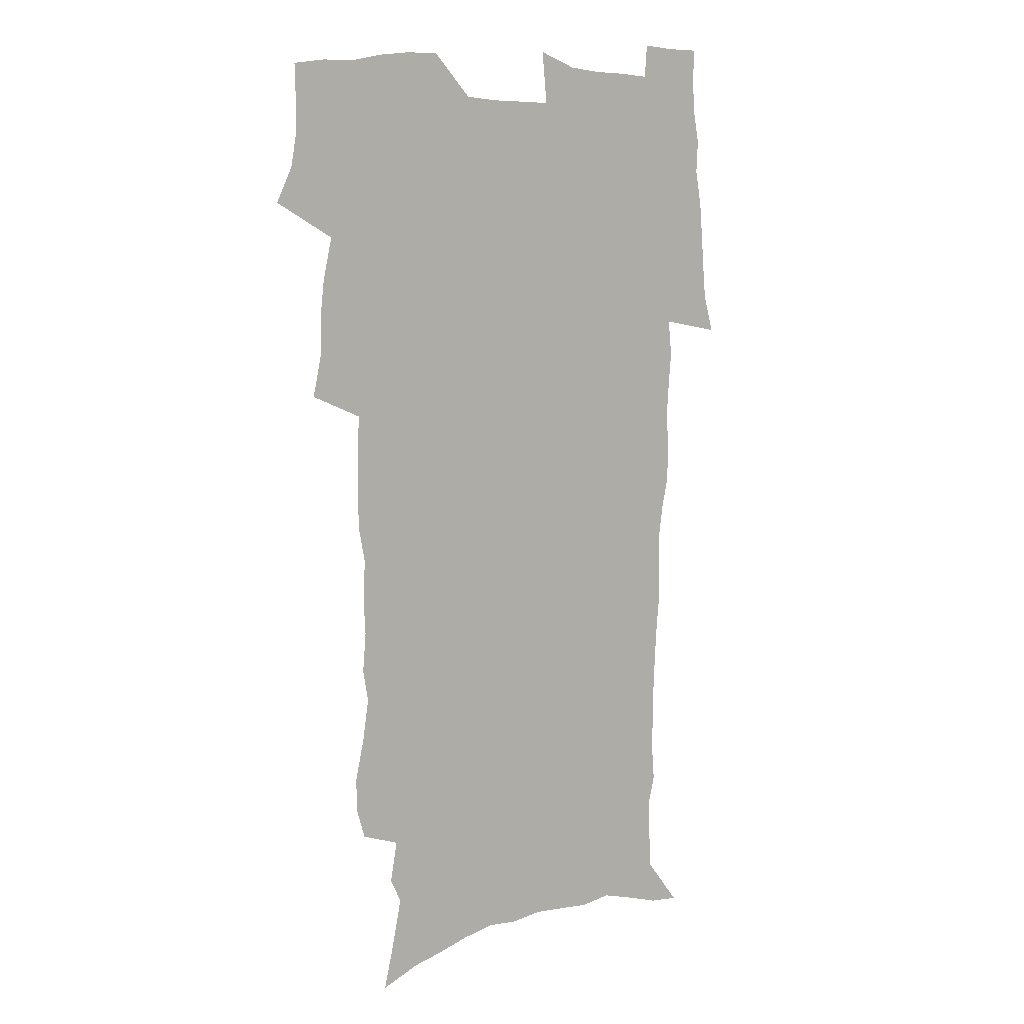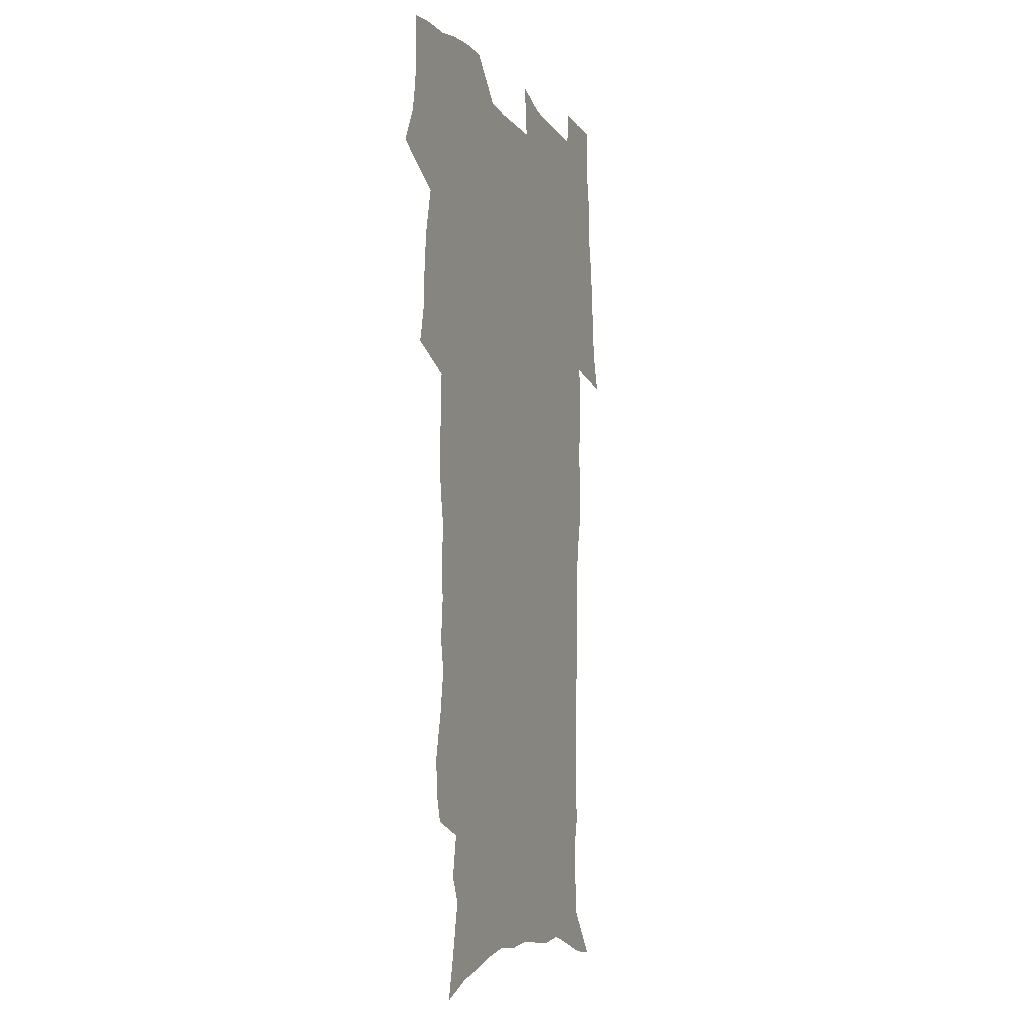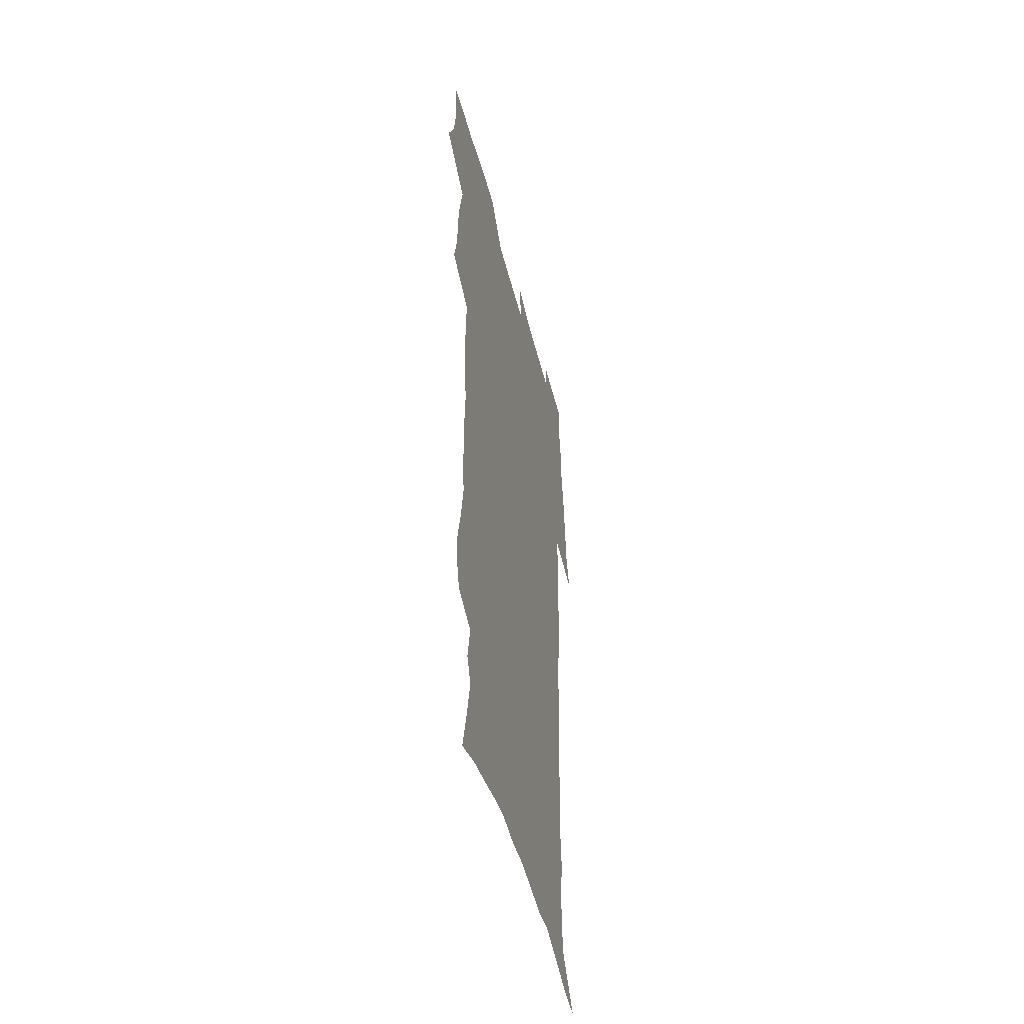
<metadata>
{"format":"obj","ext":"obj","renderer":"f3d","projection":"perspective","resolution":1024,"background":"white","views":[{"elev":8.9,"azim":-36.3,"up":"+Y"},{"elev":-7.4,"azim":-68.6,"up":"+Y"},{"elev":-49.9,"azim":-75.6,"up":"+Y"}]}
</metadata>
<code>
v 470.1 523.7 0
v 477.4 538.7 0
v 480.1 553.4 0
v 480.2 568.1 0
v 479.8 582.8 0
v 486.9 438.9 0
v 490.9 457.6 0
v 490.9 473.4 0
v 492.9 490.3 0
v 497 508.4 0
v 497.8 523.1 0
v 496.4 538.1 0
v 496.9 552.7 0
v 497.8 566.9 0
v 494.3 584.7 0
v 510.6 233.2 0
v 506.9 245.6 0
v 506.4 260.7 0
v 510.6 279.7 0
v 513.3 297.8 0
v 510.9 311.4 0
v 512.4 329 0
v 511.5 344.7 0
v 512.4 362.6 0
v 509.6 377.3 0
v 509 393.7 0
v 509.3 411 0
v 510.1 428.7 0
v 508.6 444.3 0
v 510.3 461.2 0
v 508.3 475.9 0
v 511.1 492.8 0
v 512.6 508.5 0
v 513.2 523.3 0
v 511 538.5 0
v 513.9 552.9 0
v 512 568.3 0
v 509.5 585.1 0
v 521 157.1 0
v 525.5 176.3 0
v 530 198.3 0
v 525 209 0
v 528.2 226.9 0
v 529.8 244.2 0
v 532.7 262.5 0
v 533 278 0
v 532.3 292.8 0
v 532.6 308.6 0
v 531.3 323.1 0
v 531 338.8 0
v 530.3 354.1 0
v 530.3 370.3 0
v 529.5 385.8 0
v 528.3 401 0
v 527.4 416.5 0
v 528.6 433.5 0
v 527.5 448.4 0
v 528.4 464.4 0
v 527.2 479 0
v 529.4 495 0
v 528.3 509.5 0
v 528.3 524.1 0
v 528.9 538.7 0
v 528.4 553.4 0
v 526.5 569.7 0
v 523.7 587.9 0
v 538.7 164.3 0
v 537.5 176.3 0
v 545.1 204.6 0
v 544.5 219.3 0
v 545.2 235.3 0
v 548 253.8 0
v 548.6 269.5 0
v 548.7 284.7 0
v 549.1 300.5 0
v 547.9 314.5 0
v 547 329.1 0
v 549 347.3 0
v 547.3 360.6 0
v 546.7 375.8 0
v 546.2 391 0
v 545 405.7 0
v 544.5 420.9 0
v 543.5 435.5 0
v 544 451.2 0
v 544.3 466.5 0
v 544.5 481.4 0
v 544.6 495.9 0
v 544.5 510.2 0
v 545.1 524.5 0
v 544.6 538.5 0
v 544.4 552.4 0
v 541.2 570.7 0
v 538.2 589.5 0
v 552.2 167.5 0
v 556.2 188.4 0
v 559.6 209.5 0
v 561.4 227.4 0
v 563.2 244.9 0
v 563.5 260 0
v 563.1 274.3 0
v 563.3 289.7 0
v 562.8 304.1 0
v 562.2 318.7 0
v 562 333.9 0
v 561.5 348.2 0
v 561.9 364.4 0
v 561.5 379.4 0
v 560.6 393.7 0
v 561.2 409.8 0
v 560.3 423.9 0
v 559.9 438.6 0
v 559.6 453.4 0
v 560 468.3 0
v 560.2 482.8 0
v 559.9 496.8 0
v 559.8 510.9 0
v 559.6 524.8 0
v 559.5 538.7 0
v 558.5 553.1 0
v 556.2 570.1 0
v 553.1 589.5 0
v 567.3 171.7 0
v 571 192.1 0
v 574.7 215.7 0
v 575.7 232.1 0
v 576.2 247.4 0
v 576.6 262.7 0
v 576.9 278.1 0
v 576.4 292.1 0
v 576 306.6 0
v 576.2 322.1 0
v 576.2 337.2 0
v 576.2 352 0
v 576.7 368.3 0
v 575.9 382.2 0
v 574.6 395.7 0
v 575 411.1 0
v 574.3 425 0
v 575 441 0
v 574.5 455 0
v 574.3 469.2 0
v 574.3 483.3 0
v 574.1 497.3 0
v 574.2 511.3 0
v 574.3 525.1 0
v 574.1 538.8 0
v 572.8 553.8 0
v 570.6 570.9 0
v 582.5 174.7 0
v 583.8 189.2 0
v 587.3 215.4 0
v 588.9 234.6 0
v 589.5 250.4 0
v 589.2 263.4 0
v 589.6 279.8 0
v 589.3 293.8 0
v 589.3 308.8 0
v 589.7 324.8 0
v 589.4 338.8 0
v 589.1 351.5 0
v 589.7 369.8 0
v 589.8 384.7 0
v 589 398 0
v 588.7 412.2 0
v 587.8 425.4 0
v 588.6 441.6 0
v 588.6 455.9 0
v 588.5 469.9 0
v 588.5 483.9 0
v 588.5 497.9 0
v 588.7 511.8 0
v 588.2 525.5 0
v 588 539.1 0
v 587.2 553.8 0
v 586 569.7 0
v 596.5 173.5 0
v 598.8 194.9 0
v 600.4 216.2 0
v 601.5 235.5 0
v 601.8 250.8 0
v 601.6 263.9 0
v 602.3 280.9 0
v 602.2 295 0
v 602.3 310.5 0
v 602.4 324.6 0
v 602.4 338.9 0
v 602.7 354.2 0
v 602.7 369 0
v 602.7 385.5 0
v 602.6 399.1 0
v 602.4 413.3 0
v 602.2 427.3 0
v 602.3 441.7 0
v 602.5 456.7 0
v 602.6 470.7 0
v 602.4 484.3 0
v 602.6 498.5 0
v 602.7 512.2 0
v 602.4 525.7 0
v 601.9 539.9 0
v 601.5 554 0
v 600.6 569.5 0
v 611.4 175.2 0
v 612.8 197.7 0
v 613.4 215.2 0
v 614 234.7 0
v 614.3 251.3 0
v 614.6 265.8 0
v 615 280 0
v 615.1 296.1 0
v 615.1 310.6 0
v 615.1 325.8 0
v 615.3 337.9 0
v 615.9 356 0
v 615.9 370.2 0
v 616.1 384.2 0
v 615.9 399.4 0
v 615.9 413.2 0
v 616 428.1 0
v 616.1 441.8 0
v 616.1 457.1 0
v 616.2 470.7 0
v 616.2 484.4 0
v 616.3 498.4 0
v 616.3 512.3 0
v 616.2 525.9 0
v 616.2 539.5 0
v 615.8 554.2 0
v 615.3 569.2 0
v 613 592.5 0
v 626 174 0
v 626.4 197.5 0
v 626.6 217 0
v 626.8 233.4 0
v 627.1 249.1 0
v 627.2 264.1 0
v 628.2 277.8 0
v 627.7 296.3 0
v 627.9 310.8 0
v 628.3 324.8 0
v 628.7 341 0
v 628.8 356 0
v 629 370.1 0
v 629.3 384.1 0
v 629.3 399 0
v 629.5 413.2 0
v 629.8 427.3 0
v 629.8 442 0
v 629.9 456.3 0
v 629.9 470.5 0
v 629.9 484.4 0
v 630.5 498 0
v 630 512.3 0
v 630.3 526 0
v 630.2 539.9 0
v 630.1 554.1 0
v 629.9 570 0
v 630.7 585.9 0
v 640.6 172.7 0
v 640.3 194.8 0
v 639.6 215.7 0
v 639.5 232.7 0
v 640.3 246.6 0
v 641.3 259.8 0
v 641 277.5 0
v 641.1 293.2 0
v 640.8 309.2 0
v 641.7 322.6 0
v 641.6 339.9 0
v 641.9 354.4 0
v 642.1 369.1 0
v 642.7 383.1 0
v 643.3 397.3 0
v 643.5 412.1 0
v 643.5 426.8 0
v 644 440.9 0
v 644.1 455.4 0
v 644.1 469.8 0
v 644.5 483.8 0
v 644.4 498 0
v 644.9 511.9 0
v 644.3 526.2 0
v 644.3 540 0
v 644.5 554.4 0
v 644.8 570.2 0
v 645.8 584.4 0
v 654.9 174.7 0
v 654.4 192.5 0
v 653.1 212.8 0
v 653 229.4 0
v 653.6 244.4 0
v 653.6 260.6 0
v 654.8 274.3 0
v 654.2 291.1 0
v 654.8 305.7 0
v 654.6 322 0
v 655.7 336.1 0
v 656.3 350.9 0
v 656.3 366.1 0
v 656.3 381.4 0
v 657.5 395.4 0
v 657.8 410.3 0
v 657.9 425.2 0
v 658.3 439.7 0
v 658.5 454.3 0
v 658.9 468.7 0
v 659.1 483.1 0
v 658.4 497.8 0
v 659 511.7 0
v 658.8 526 0
v 659.1 540.2 0
v 659.1 554.5 0
v 659.6 569.1 0
v 660.4 584.1 0
v 670 170.4 0
v 670.2 186.3 0
v 668.4 206.4 0
v 667.8 223.8 0
v 668.3 239.3 0
v 668.3 255.2 0
v 668.7 270.4 0
v 668.4 286.6 0
v 668.9 301.8 0
v 668.7 318 0
v 669.6 332.6 0
v 670.4 347.5 0
v 670.6 362.9 0
v 672.1 377.1 0
v 674.5 390.8 0
v 673.4 407.2 0
v 674.3 421.9 0
v 673.8 437.4 0
v 674.7 452 0
v 674.8 466.9 0
v 675.2 481.6 0
v 674.8 496.5 0
v 673.7 511.4 0
v 674.6 525.5 0
v 673.1 540.4 0
v 673.6 554.1 0
v 674 568 0
v 675 583.1 0
v 676.1 597.9 0
v 685.9 165.4 0
v 683.8 185.2 0
v 683 202.1 0
v 682.4 218.7 0
v 685.5 231.4 0
v 684.1 248.8 0
v 684.5 263.9 0
v 684.7 279.5 0
v 685.4 294.6 0
v 686.3 309.8 0
v 687.6 324.5 0
v 687.8 340.4 0
v 687.3 357 0
v 689.3 371.4 0
v 692.2 385.4 0
v 692.6 401.2 0
v 691.5 417.9 0
v 692.5 433.1 0
v 693.8 448.1 0
v 692.1 464.5 0
v 693.3 479.2 0
v 694.4 493.9 0
v 691.6 509.7 0
v 691.7 524.3 0
v 689.7 539.5 0
v 688.8 553.9 0
v 688.3 567.8 0
v 689.7 582.1 0
v 690.8 596.8 0
v 700.2 163.9 0
v 720.5 459.1 0
v 715.7 476 0
v 714.3 491.5 0
v 713.1 506.9 0
v 711.8 522.1 0
v 708.9 537.9 0
v 709.6 552.6 0
v 706.7 567.7 0
v 706 582.2 0
v 706.3 596.7 0
f 10 11 1
f 1 11 2
f 11 12 2
f 2 12 3
f 12 13 3
f 3 13 4
f 13 14 4
f 4 14 5
f 14 15 5
f 28 29 6
f 6 29 7
f 29 30 7
f 7 30 8
f 30 31 8
f 8 31 9
f 31 32 9
f 9 32 10
f 32 33 10
f 10 33 11
f 33 34 11
f 11 34 12
f 34 35 12
f 12 35 13
f 35 36 13
f 13 36 14
f 36 37 14
f 14 37 15
f 37 38 15
f 43 44 16
f 16 44 17
f 44 45 17
f 17 45 18
f 45 46 18
f 18 46 19
f 46 47 19
f 19 47 20
f 47 48 20
f 20 48 21
f 48 49 21
f 21 49 22
f 49 50 22
f 22 50 23
f 50 51 23
f 23 51 24
f 51 52 24
f 24 52 25
f 52 53 25
f 25 53 26
f 53 54 26
f 26 54 27
f 54 55 27
f 27 55 28
f 55 56 28
f 28 56 29
f 56 57 29
f 29 57 30
f 57 58 30
f 30 58 31
f 58 59 31
f 31 59 32
f 59 60 32
f 32 60 33
f 60 61 33
f 33 61 34
f 61 62 34
f 34 62 35
f 62 63 35
f 35 63 36
f 63 64 36
f 36 64 37
f 64 65 37
f 37 65 38
f 65 66 38
f 39 67 40
f 67 68 40
f 40 68 41
f 68 69 41
f 41 69 42
f 69 70 42
f 42 70 43
f 70 71 43
f 43 71 44
f 71 72 44
f 44 72 45
f 72 73 45
f 45 73 46
f 73 74 46
f 46 74 47
f 74 75 47
f 47 75 48
f 75 76 48
f 48 76 49
f 76 77 49
f 49 77 50
f 77 78 50
f 50 78 51
f 78 79 51
f 51 79 52
f 79 80 52
f 52 80 53
f 80 81 53
f 53 81 54
f 81 82 54
f 54 82 55
f 82 83 55
f 55 83 56
f 83 84 56
f 56 84 57
f 84 85 57
f 57 85 58
f 85 86 58
f 58 86 59
f 86 87 59
f 59 87 60
f 87 88 60
f 60 88 61
f 88 89 61
f 61 89 62
f 89 90 62
f 62 90 63
f 90 91 63
f 63 91 64
f 91 92 64
f 64 92 65
f 92 93 65
f 65 93 66
f 93 94 66
f 67 95 68
f 95 96 68
f 68 96 69
f 96 97 69
f 69 97 70
f 97 98 70
f 70 98 71
f 98 99 71
f 71 99 72
f 99 100 72
f 72 100 73
f 100 101 73
f 73 101 74
f 101 102 74
f 74 102 75
f 102 103 75
f 75 103 76
f 103 104 76
f 76 104 77
f 104 105 77
f 77 105 78
f 105 106 78
f 78 106 79
f 106 107 79
f 79 107 80
f 107 108 80
f 80 108 81
f 108 109 81
f 81 109 82
f 109 110 82
f 82 110 83
f 110 111 83
f 83 111 84
f 111 112 84
f 84 112 85
f 112 113 85
f 85 113 86
f 113 114 86
f 86 114 87
f 114 115 87
f 87 115 88
f 115 116 88
f 88 116 89
f 116 117 89
f 89 117 90
f 117 118 90
f 90 118 91
f 118 119 91
f 91 119 92
f 119 120 92
f 92 120 93
f 120 121 93
f 93 121 94
f 121 122 94
f 95 123 96
f 123 124 96
f 96 124 97
f 124 125 97
f 97 125 98
f 125 126 98
f 98 126 99
f 126 127 99
f 99 127 100
f 127 128 100
f 100 128 101
f 128 129 101
f 101 129 102
f 129 130 102
f 102 130 103
f 130 131 103
f 103 131 104
f 131 132 104
f 104 132 105
f 132 133 105
f 105 133 106
f 133 134 106
f 106 134 107
f 134 135 107
f 107 135 108
f 135 136 108
f 108 136 109
f 136 137 109
f 109 137 110
f 137 138 110
f 110 138 111
f 138 139 111
f 111 139 112
f 139 140 112
f 112 140 113
f 140 141 113
f 113 141 114
f 141 142 114
f 114 142 115
f 142 143 115
f 115 143 116
f 143 144 116
f 116 144 117
f 144 145 117
f 117 145 118
f 145 146 118
f 118 146 119
f 146 147 119
f 119 147 120
f 147 148 120
f 120 148 121
f 148 149 121
f 121 149 122
f 123 150 124
f 150 151 124
f 124 151 125
f 151 152 125
f 125 152 126
f 152 153 126
f 126 153 127
f 153 154 127
f 127 154 128
f 154 155 128
f 128 155 129
f 155 156 129
f 129 156 130
f 156 157 130
f 130 157 131
f 157 158 131
f 131 158 132
f 158 159 132
f 132 159 133
f 159 160 133
f 133 160 134
f 160 161 134
f 134 161 135
f 161 162 135
f 135 162 136
f 162 163 136
f 136 163 137
f 163 164 137
f 137 164 138
f 164 165 138
f 138 165 139
f 165 166 139
f 139 166 140
f 166 167 140
f 140 167 141
f 167 168 141
f 141 168 142
f 168 169 142
f 142 169 143
f 169 170 143
f 143 170 144
f 170 171 144
f 144 171 145
f 171 172 145
f 145 172 146
f 172 173 146
f 146 173 147
f 173 174 147
f 147 174 148
f 174 175 148
f 148 175 149
f 175 176 149
f 150 177 151
f 177 178 151
f 151 178 152
f 178 179 152
f 152 179 153
f 179 180 153
f 153 180 154
f 180 181 154
f 154 181 155
f 181 182 155
f 155 182 156
f 182 183 156
f 156 183 157
f 183 184 157
f 157 184 158
f 184 185 158
f 158 185 159
f 185 186 159
f 159 186 160
f 186 187 160
f 160 187 161
f 187 188 161
f 161 188 162
f 188 189 162
f 162 189 163
f 189 190 163
f 163 190 164
f 190 191 164
f 164 191 165
f 191 192 165
f 165 192 166
f 192 193 166
f 166 193 167
f 193 194 167
f 167 194 168
f 194 195 168
f 168 195 169
f 195 196 169
f 169 196 170
f 196 197 170
f 170 197 171
f 197 198 171
f 171 198 172
f 198 199 172
f 172 199 173
f 199 200 173
f 173 200 174
f 200 201 174
f 174 201 175
f 201 202 175
f 175 202 176
f 202 203 176
f 177 204 178
f 204 205 178
f 178 205 179
f 205 206 179
f 179 206 180
f 206 207 180
f 180 207 181
f 207 208 181
f 181 208 182
f 208 209 182
f 182 209 183
f 209 210 183
f 183 210 184
f 210 211 184
f 184 211 185
f 211 212 185
f 185 212 186
f 212 213 186
f 186 213 187
f 213 214 187
f 187 214 188
f 214 215 188
f 188 215 189
f 215 216 189
f 189 216 190
f 216 217 190
f 190 217 191
f 217 218 191
f 191 218 192
f 218 219 192
f 192 219 193
f 219 220 193
f 193 220 194
f 220 221 194
f 194 221 195
f 221 222 195
f 195 222 196
f 222 223 196
f 196 223 197
f 223 224 197
f 197 224 198
f 224 225 198
f 198 225 199
f 225 226 199
f 199 226 200
f 226 227 200
f 200 227 201
f 227 228 201
f 201 228 202
f 228 229 202
f 202 229 203
f 229 230 203
f 204 232 205
f 232 233 205
f 205 233 206
f 233 234 206
f 206 234 207
f 234 235 207
f 207 235 208
f 235 236 208
f 208 236 209
f 236 237 209
f 209 237 210
f 237 238 210
f 210 238 211
f 238 239 211
f 211 239 212
f 239 240 212
f 212 240 213
f 240 241 213
f 213 241 214
f 241 242 214
f 214 242 215
f 242 243 215
f 215 243 216
f 243 244 216
f 216 244 217
f 244 245 217
f 217 245 218
f 245 246 218
f 218 246 219
f 246 247 219
f 219 247 220
f 247 248 220
f 220 248 221
f 248 249 221
f 221 249 222
f 249 250 222
f 222 250 223
f 250 251 223
f 223 251 224
f 251 252 224
f 224 252 225
f 252 253 225
f 225 253 226
f 253 254 226
f 226 254 227
f 254 255 227
f 227 255 228
f 255 256 228
f 228 256 229
f 256 257 229
f 229 257 230
f 257 258 230
f 230 258 231
f 258 259 231
f 232 260 233
f 260 261 233
f 233 261 234
f 261 262 234
f 234 262 235
f 262 263 235
f 235 263 236
f 263 264 236
f 236 264 237
f 264 265 237
f 237 265 238
f 265 266 238
f 238 266 239
f 266 267 239
f 239 267 240
f 267 268 240
f 240 268 241
f 268 269 241
f 241 269 242
f 269 270 242
f 242 270 243
f 270 271 243
f 243 271 244
f 271 272 244
f 244 272 245
f 272 273 245
f 245 273 246
f 273 274 246
f 246 274 247
f 274 275 247
f 247 275 248
f 275 276 248
f 248 276 249
f 276 277 249
f 249 277 250
f 277 278 250
f 250 278 251
f 278 279 251
f 251 279 252
f 279 280 252
f 252 280 253
f 280 281 253
f 253 281 254
f 281 282 254
f 254 282 255
f 282 283 255
f 255 283 256
f 283 284 256
f 256 284 257
f 284 285 257
f 257 285 258
f 285 286 258
f 258 286 259
f 286 287 259
f 260 288 261
f 288 289 261
f 261 289 262
f 289 290 262
f 262 290 263
f 290 291 263
f 263 291 264
f 291 292 264
f 264 292 265
f 292 293 265
f 265 293 266
f 293 294 266
f 266 294 267
f 294 295 267
f 267 295 268
f 295 296 268
f 268 296 269
f 296 297 269
f 269 297 270
f 297 298 270
f 270 298 271
f 298 299 271
f 271 299 272
f 299 300 272
f 272 300 273
f 300 301 273
f 273 301 274
f 301 302 274
f 274 302 275
f 302 303 275
f 275 303 276
f 303 304 276
f 276 304 277
f 304 305 277
f 277 305 278
f 305 306 278
f 278 306 279
f 306 307 279
f 279 307 280
f 307 308 280
f 280 308 281
f 308 309 281
f 281 309 282
f 309 310 282
f 282 310 283
f 310 311 283
f 283 311 284
f 311 312 284
f 284 312 285
f 312 313 285
f 285 313 286
f 313 314 286
f 286 314 287
f 314 315 287
f 288 316 289
f 316 317 289
f 289 317 290
f 317 318 290
f 290 318 291
f 318 319 291
f 291 319 292
f 319 320 292
f 292 320 293
f 320 321 293
f 293 321 294
f 321 322 294
f 294 322 295
f 322 323 295
f 295 323 296
f 323 324 296
f 296 324 297
f 324 325 297
f 297 325 298
f 325 326 298
f 298 326 299
f 326 327 299
f 299 327 300
f 327 328 300
f 300 328 301
f 328 329 301
f 301 329 302
f 329 330 302
f 302 330 303
f 330 331 303
f 303 331 304
f 331 332 304
f 304 332 305
f 332 333 305
f 305 333 306
f 333 334 306
f 306 334 307
f 334 335 307
f 307 335 308
f 335 336 308
f 308 336 309
f 336 337 309
f 309 337 310
f 337 338 310
f 310 338 311
f 338 339 311
f 311 339 312
f 339 340 312
f 312 340 313
f 340 341 313
f 313 341 314
f 341 342 314
f 314 342 315
f 342 343 315
f 316 345 317
f 345 346 317
f 317 346 318
f 346 347 318
f 318 347 319
f 347 348 319
f 319 348 320
f 348 349 320
f 320 349 321
f 349 350 321
f 321 350 322
f 350 351 322
f 322 351 323
f 351 352 323
f 323 352 324
f 352 353 324
f 324 353 325
f 353 354 325
f 325 354 326
f 354 355 326
f 326 355 327
f 355 356 327
f 327 356 328
f 356 357 328
f 328 357 329
f 357 358 329
f 329 358 330
f 358 359 330
f 330 359 331
f 359 360 331
f 331 360 332
f 360 361 332
f 332 361 333
f 361 362 333
f 333 362 334
f 362 363 334
f 334 363 335
f 363 364 335
f 335 364 336
f 364 365 336
f 336 365 337
f 365 366 337
f 337 366 338
f 366 367 338
f 338 367 339
f 367 368 339
f 339 368 340
f 368 369 340
f 340 369 341
f 369 370 341
f 341 370 342
f 370 371 342
f 342 371 343
f 371 372 343
f 343 372 344
f 372 373 344
f 345 374 346
f 364 375 365
f 375 376 365
f 365 376 366
f 376 377 366
f 366 377 367
f 377 378 367
f 367 378 368
f 378 379 368
f 368 379 369
f 379 380 369
f 369 380 370
f 380 381 370
f 370 381 371
f 381 382 371
f 371 382 372
f 382 383 372
f 372 383 373
f 383 384 373

</code>
